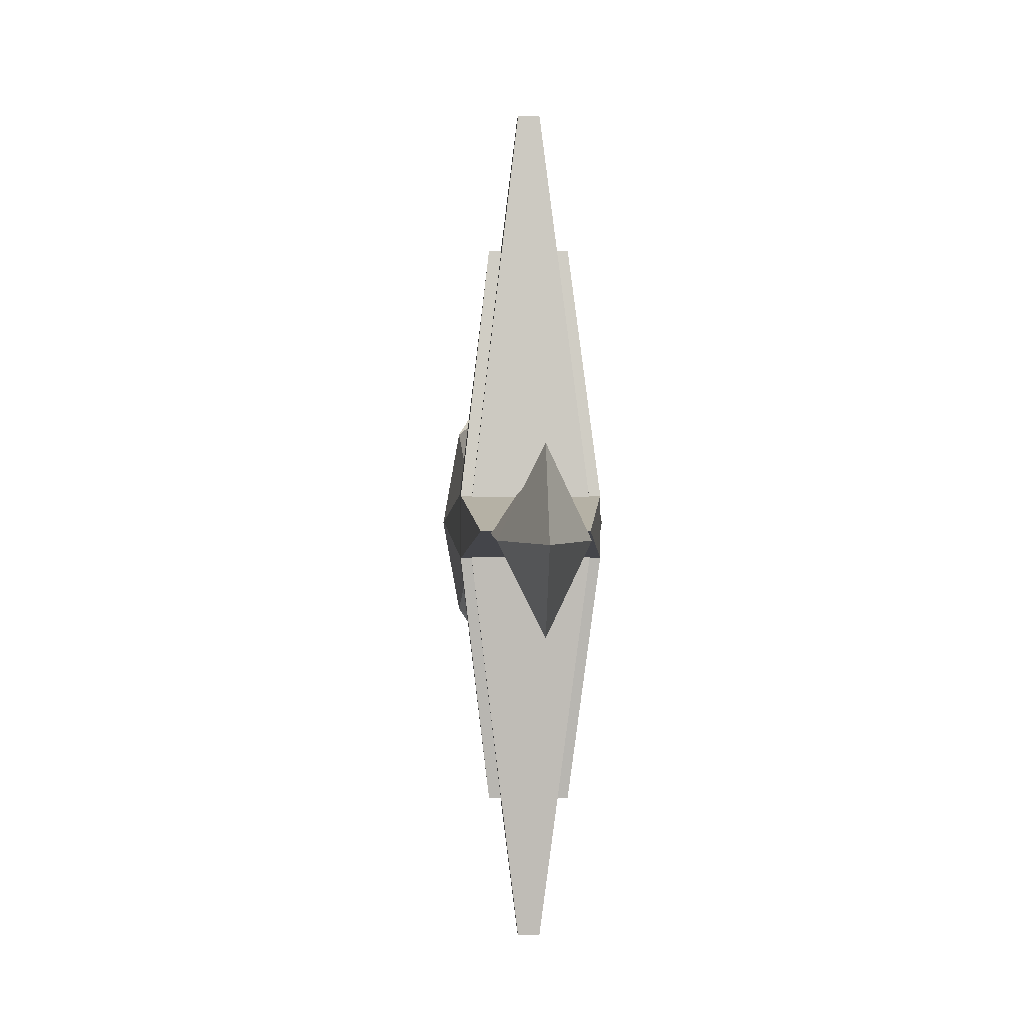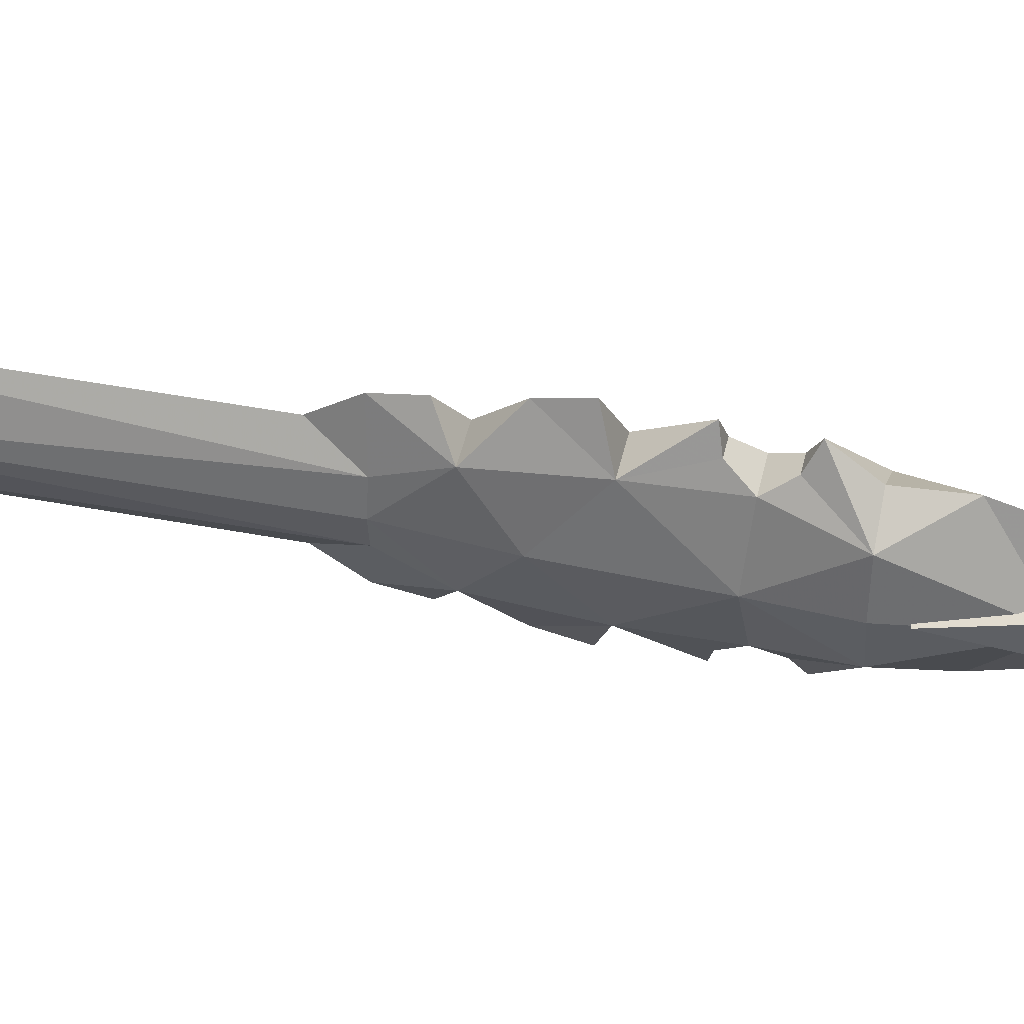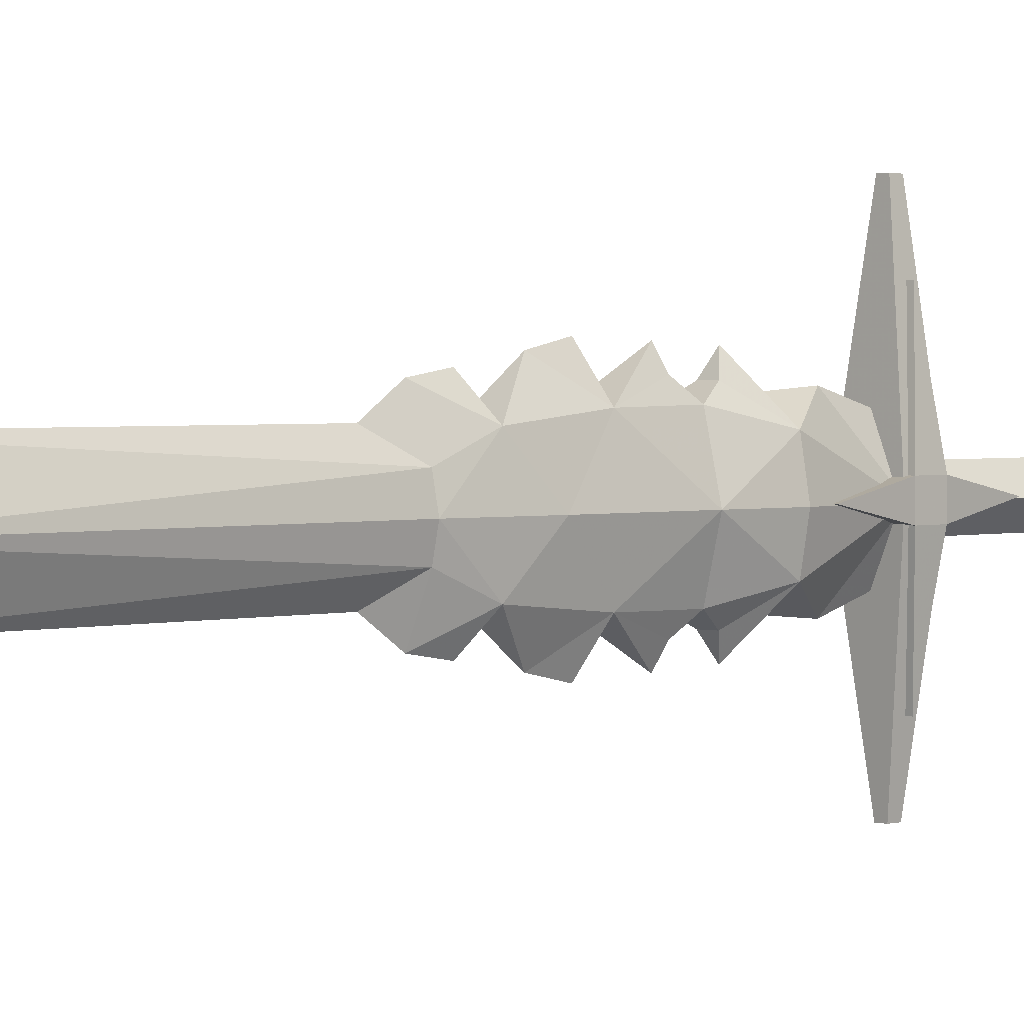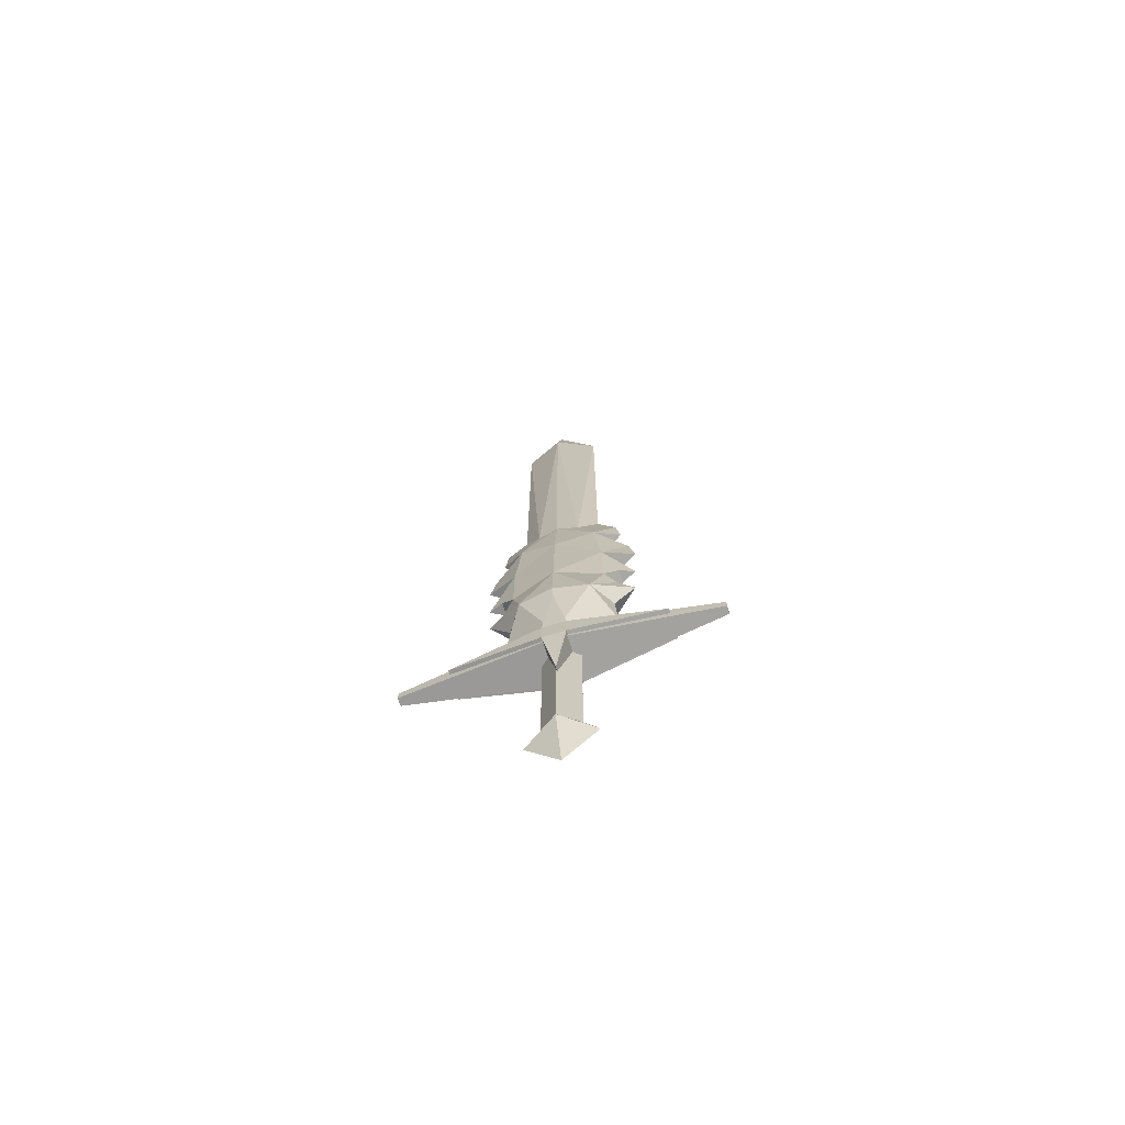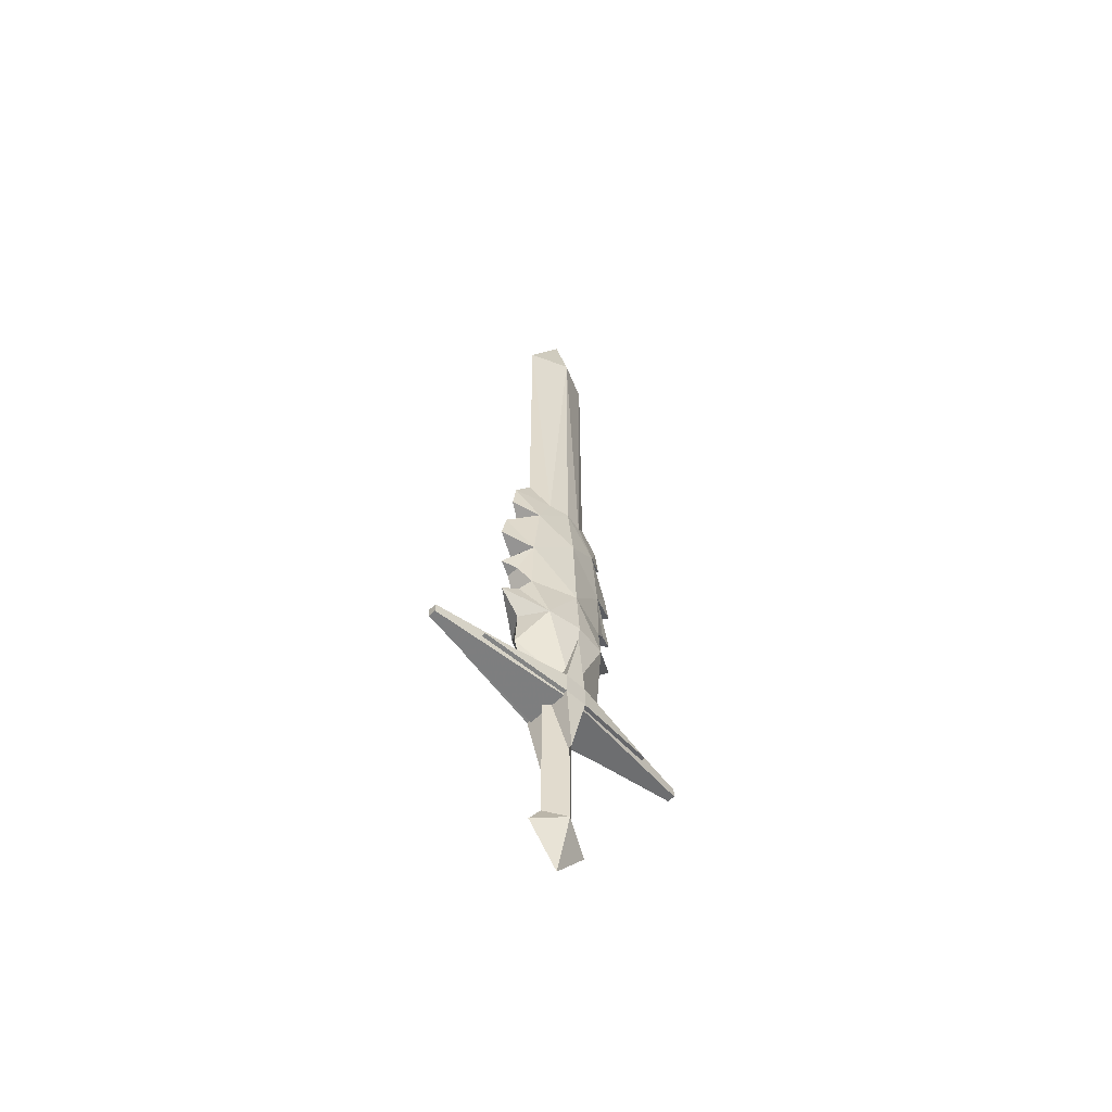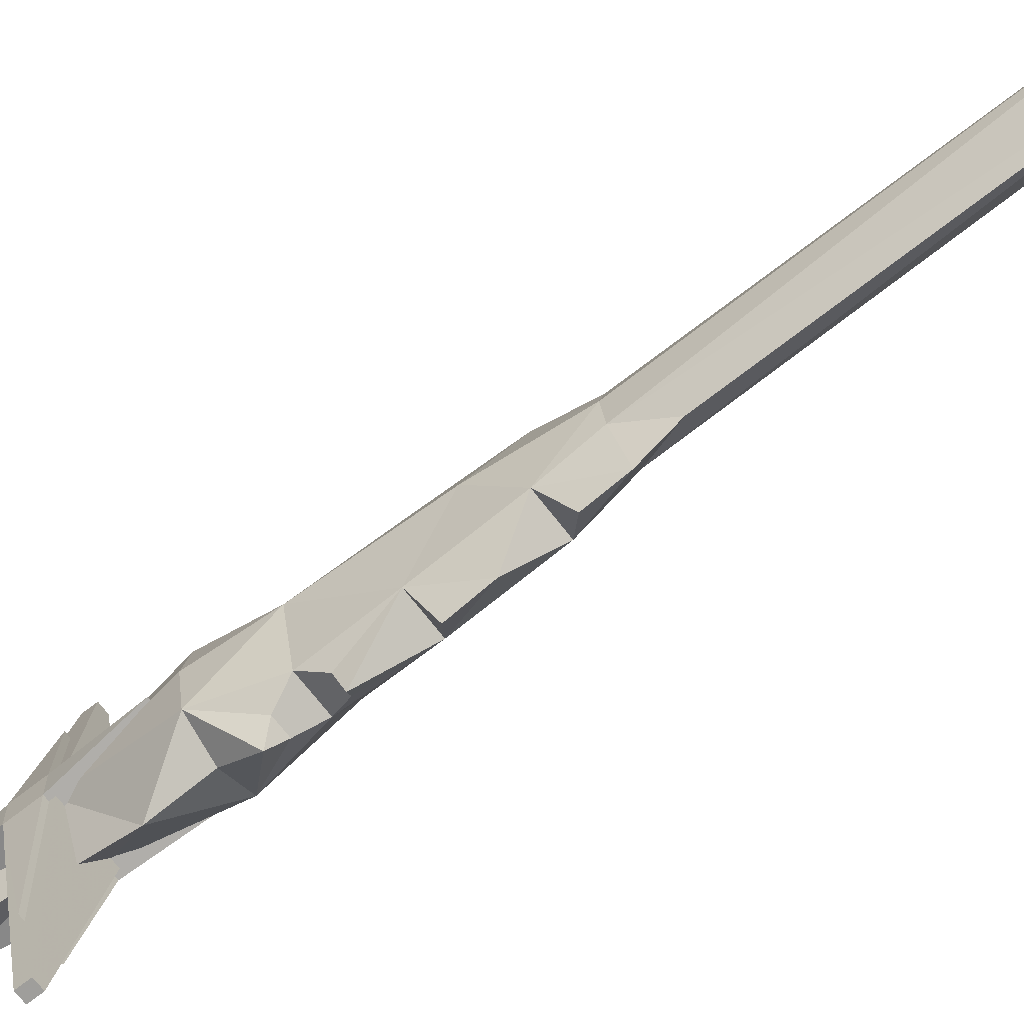
<metadata>
{"format":"obj","ext":"obj","renderer":"f3d","projection":"perspective","resolution":1024,"background":"white","views":[{"elev":1.2,"azim":-1.5,"up":"+Z"},{"elev":45.4,"azim":-77.6,"up":"+Z"},{"elev":2.0,"azim":-135.2,"up":"+Z"},{"elev":-70.9,"azim":-73.2,"up":"+Y"},{"elev":-56.9,"azim":45.6,"up":"+Y"},{"elev":-70.8,"azim":127.9,"up":"+Z"}]}
</metadata>
<code>
o heavyblade02
v -0.0058 0.1993 -0.0486
v -0.0058 0.1693 -0.0686
v -0.0283 0.1905 -0.0236
v 0.0167 0.1905 -0.0236
v -0.0058 0.1143 -0.0236
v -0.0058 0.1693 0.0226
v -0.0058 0.1993 0.0026
v -0.0383 0.4443 -0.0236
v -0.0008 0.4293 -0.2361
v -0.012 0.4293 -0.2361
v 0.0267 0.4443 -0.0236
v -0.0008 0.4293 0.1914
v -0.0008 0.4155 -0.2361
v -0.012 0.4155 -0.2361
v 0.0267 0.4005 -0.0236
v -0.0008 0.4155 0.1914
v -0.0383 0.4005 -0.0236
v -0.012 0.4293 0.1914
v -0.012 0.4155 0.1914
v -0.0283 0.4155 -0.0236
v -0.0058 0.4155 0.0026
v -0.0058 0.4155 -0.0486
v 0.0167 0.4155 -0.0236
v -0.0495 0.5243 -0.0224
v -0.042 0.438 -0.0386
v -0.042 0.438 -0.0061
v -0.027 0.4218 -0.1649
v -0.042 0.4055 -0.0386
v -0.0333 0.318 -0.0224
v -0.042 0.4055 -0.0061
v -0.027 0.4218 0.1214
v 0.0305 0.438 -0.0061
v 0.0305 0.438 -0.0386
v 0.0367 0.5243 -0.0224
v 0.0305 0.4055 -0.0386
v 0.0142 0.4218 -0.1649
v 0.0305 0.4055 -0.0061
v 0.0217 0.318 -0.0224
v 0.0142 0.4218 0.1214
v 0.018 1.333 -0.0236
v -0.0058 1.333 -0.0774
v -0.0058 1.433 -0.0236
v -0.0058 1.333 0.0326
v 0.0117 0.858 -0.0524
v -0.0058 0.9018 -0.0774
v -0.0058 0.863 -0.1036
v 0.028 0.7593 -0.0236
v 0.0142 0.7068 -0.0849
v 0.0142 0.803 -0.0761
v 0.018 0.858 -0.0236
v 0.013 0.623 -0.0861
v 0.003 0.6455 -0.1049
v 0.003 0.5993 -0.1011
v 0.0305 0.5505 -0.0711
v -0.0058 0.5505 -0.0936
v -0.0058 0.588 -0.1236
v -0.0058 0.4355 -0.0811
v -0.0058 0.493 -0.0986
v 0.0217 0.4355 -0.0236
v 0.0117 0.858 0.0064
v -0.0058 0.823 -0.1099
v -0.0058 0.4355 0.0364
v -0.0058 0.493 0.0526
v -0.0058 0.9018 0.0326
v -0.0058 0.863 0.0589
v 0.0142 0.7068 0.0401
v -0.0058 0.6505 0.0814
v 0.003 0.6455 0.0601
v 0.013 0.623 0.0414
v 0.033 0.628 -0.0236
v 0.003 0.5993 0.0564
v 0.0305 0.5505 0.0251
v -0.0058 0.588 0.0789
v -0.0058 0.5505 0.0489
v -0.0058 0.7218 -0.1286
v -0.0058 0.763 -0.1199
v 0.0142 0.803 0.0301
v 0.038 0.5505 -0.0236
v -0.0058 0.823 0.0651
v -0.0058 0.763 0.0751
v -0.0058 0.7218 0.0839
v -0.0295 1.333 -0.0236
v -0.0233 0.858 -0.0524
v -0.027 0.7068 -0.0849
v -0.0058 0.6505 -0.1261
v -0.0158 0.6455 -0.1049
v -0.0245 0.623 -0.0861
v -0.0445 0.628 -0.0236
v -0.0408 0.5505 -0.0711
v -0.0495 0.5505 -0.0236
v -0.0333 0.4355 -0.0236
v -0.0158 0.5993 -0.1011
v -0.0295 0.858 -0.0236
v -0.027 0.803 -0.0761
v -0.0233 0.858 0.0064
v -0.027 0.803 0.0301
v -0.0395 0.7593 -0.0236
v -0.027 0.7068 0.0401
v -0.0158 0.6455 0.0601
v -0.0245 0.623 0.0414
v -0.0408 0.5505 0.0251
v -0.0158 0.5993 0.0564
f 1 2 3
f 4 2 1
f 2 4 5
f 2 5 3
f 4 6 5
f 6 4 7
f 5 6 3
f 6 7 3
f 8 9 10
f 9 8 11
f 12 11 8
f 10 13 14
f 14 8 10
f 13 10 9
f 9 11 13
f 15 13 11
f 11 16 15
f 8 14 17
f 17 18 8
f 8 18 12
f 18 17 19
f 19 12 18
f 12 19 16
f 16 11 12
f 15 14 13
f 14 15 17
f 19 17 15
f 15 16 19
f 20 1 3
f 3 21 20
f 1 20 22
f 22 4 1
f 4 22 23
f 23 7 4
f 7 23 21
f 21 3 7
f 21 22 20
f 22 21 23
f 24 25 26
f 25 27 28
f 28 29 30
f 30 31 26
f 32 33 34
f 35 36 33
f 37 38 35
f 32 39 37
f 25 34 33
f 34 25 24
f 32 24 26
f 24 32 34
f 27 33 36
f 33 27 25
f 28 36 35
f 36 28 27
f 29 35 38
f 35 29 28
f 30 38 37
f 38 30 29
f 31 37 39
f 37 31 30
f 26 39 32
f 39 26 31
f 26 28 30
f 28 26 25
f 33 37 35
f 37 33 32
f 40 41 42
f 42 43 40
f 44 45 41
f 41 40 44
f 46 45 44
f 47 48 49
f 49 50 47
f 51 52 48
f 53 51 54
f 55 56 54
f 57 58 59
f 50 40 60
f 40 50 44
f 49 44 50
f 44 49 46
f 61 46 49
f 60 40 43
f 62 59 63
f 64 65 60
f 60 43 64
f 66 67 68
f 68 69 66
f 70 66 69
f 69 71 72
f 72 70 69
f 73 74 72
f 72 71 73
f 48 75 76
f 76 49 48
f 70 51 48
f 48 47 70
f 66 70 47
f 47 77 66
f 54 51 70
f 70 78 54
f 59 54 78
f 78 72 59
f 63 59 72
f 72 74 63
f 58 54 59
f 54 58 55
f 50 77 47
f 77 50 60
f 78 70 72
f 65 79 77
f 77 60 65
f 80 66 77
f 66 80 81
f 41 82 42
f 41 45 83
f 83 82 41
f 46 83 45
f 84 85 86
f 86 87 84
f 88 84 87
f 87 89 88
f 90 88 89
f 89 91 90
f 92 56 89
f 89 87 92
f 55 58 89
f 89 56 55
f 58 57 91
f 91 89 58
f 83 93 82
f 93 83 94
f 46 94 83
f 94 46 61
f 93 95 82
f 95 93 96
f 97 96 93
f 82 95 43
f 43 42 82
f 96 97 98
f 62 63 91
f 64 43 95
f 95 65 64
f 65 95 96
f 99 67 98
f 98 100 99
f 101 102 100
f 100 88 101
f 90 101 88
f 73 102 101
f 74 73 101
f 75 84 76
f 97 93 94
f 88 100 98
f 98 97 88
f 84 88 97
f 97 94 84
f 76 84 94
f 101 90 91
f 91 63 101
f 74 101 63
f 79 65 96
f 98 80 96
f 80 98 81
f 94 61 49
f 49 76 94
f 84 75 48
f 48 85 84
f 56 92 53
f 53 54 56
f 87 86 51
f 51 53 87
f 52 51 86
f 86 85 52
f 48 52 85
f 87 53 92
f 79 96 77
f 96 80 77
f 81 98 66
f 98 67 66
f 68 67 99
f 99 69 68
f 102 73 71
f 69 99 100
f 100 71 69
f 100 102 71

</code>
